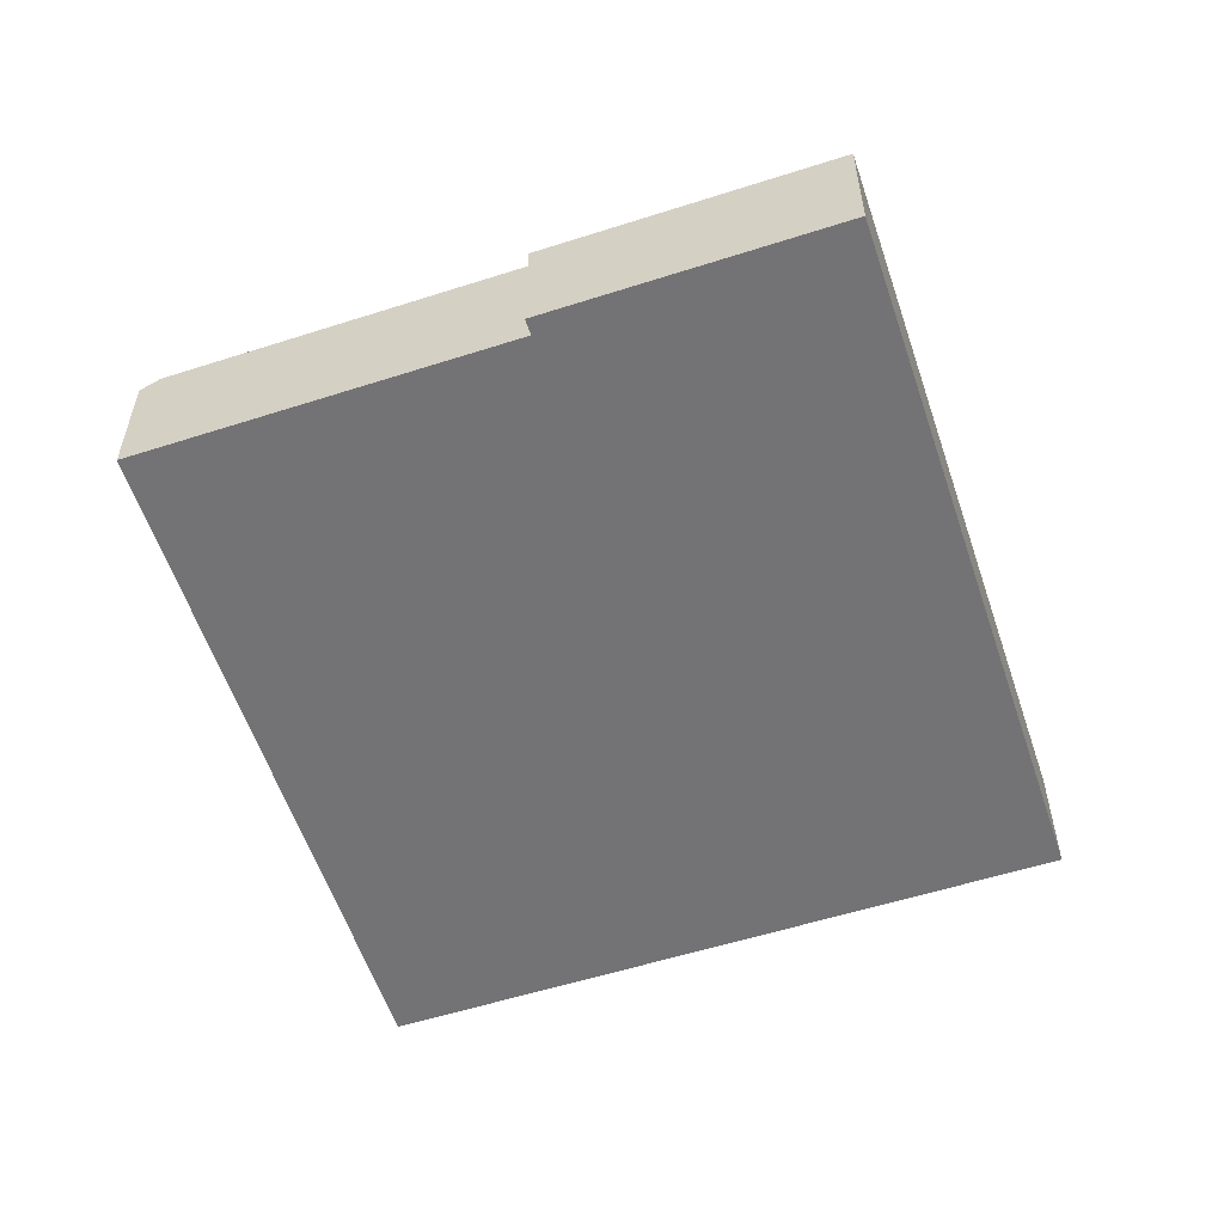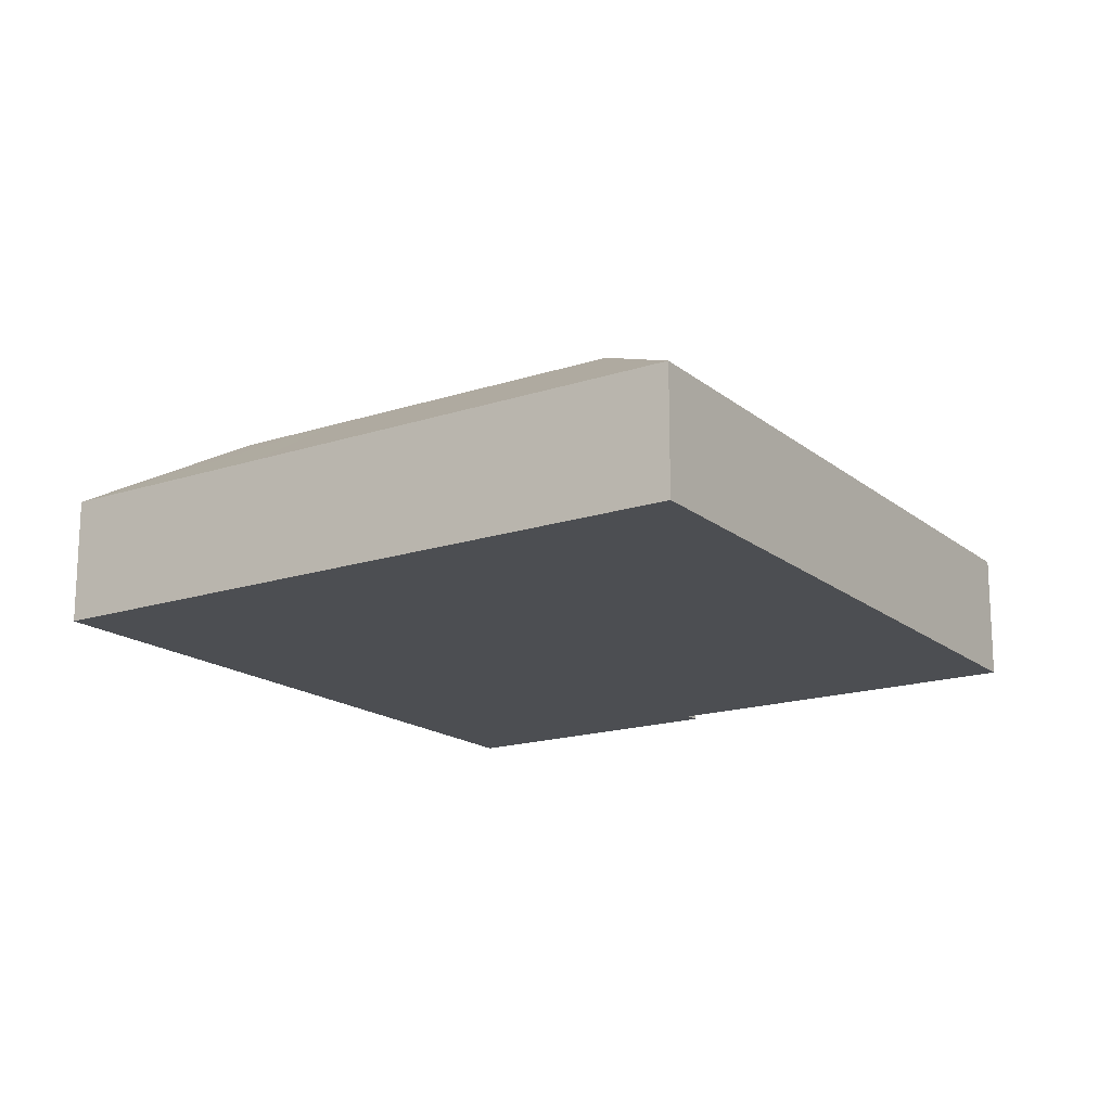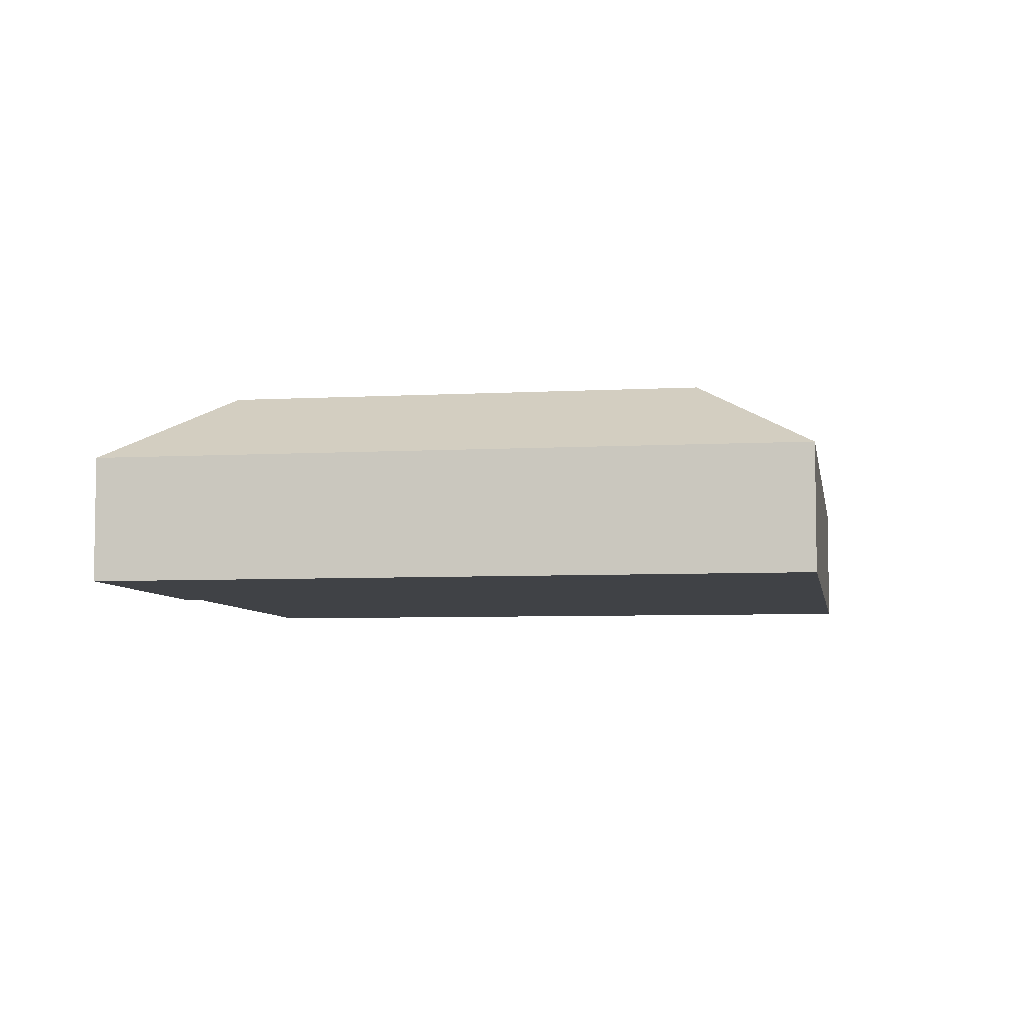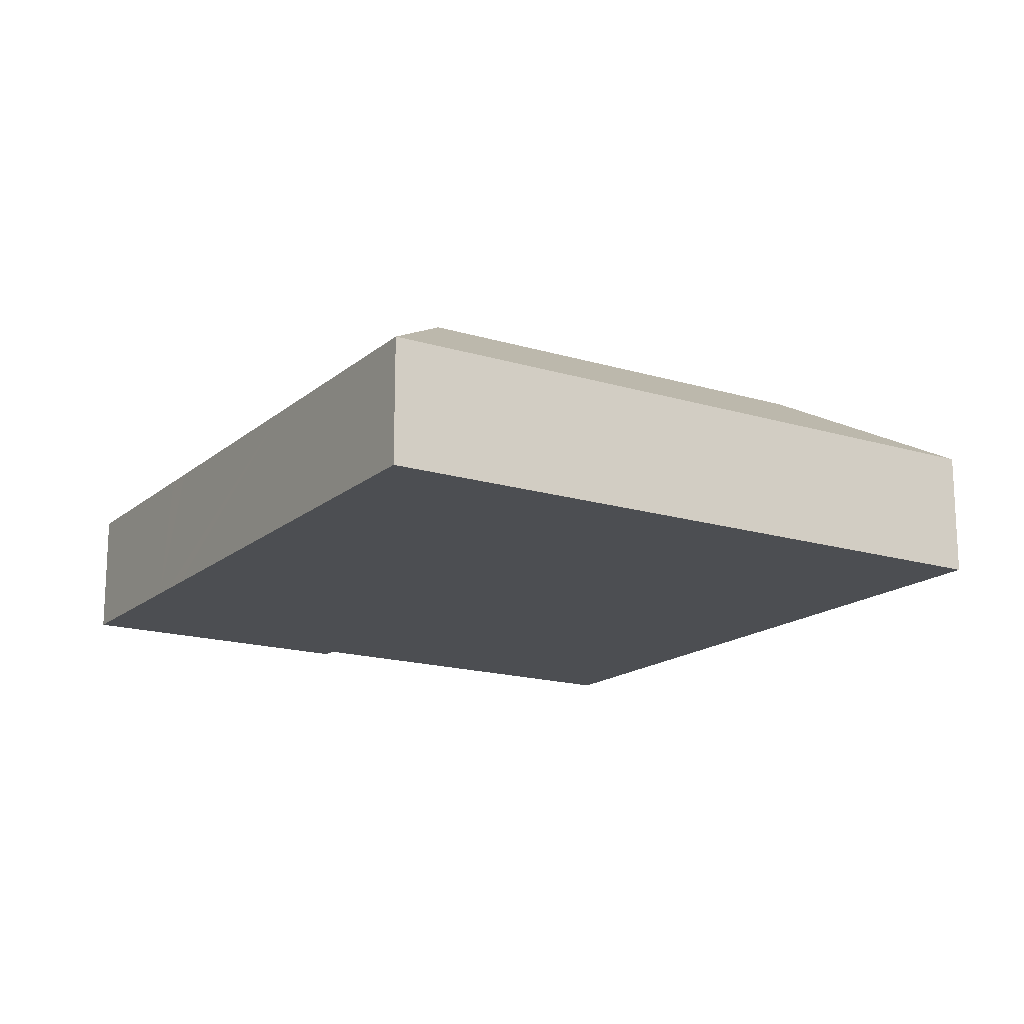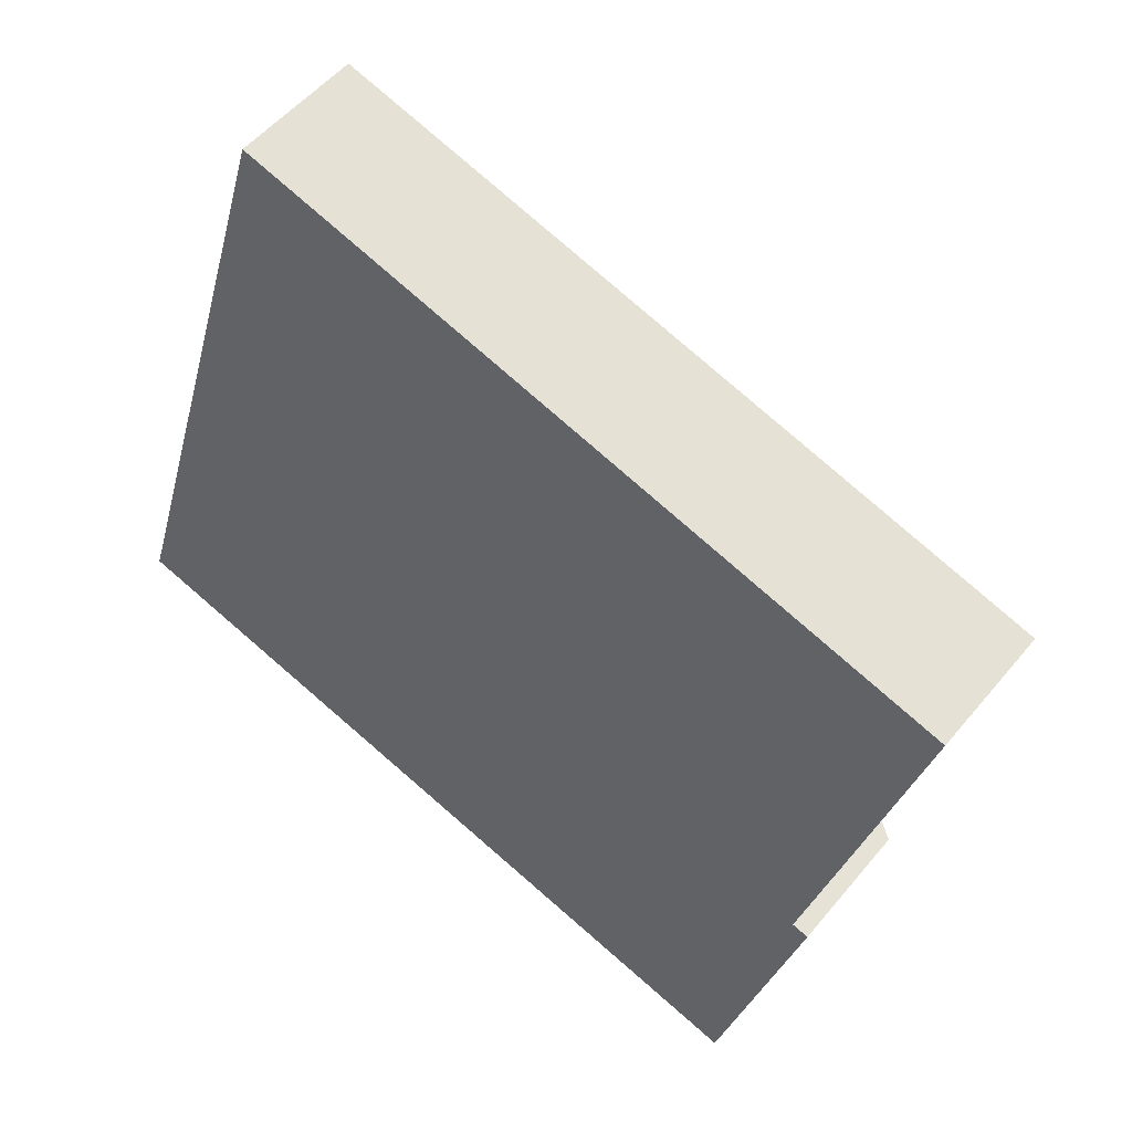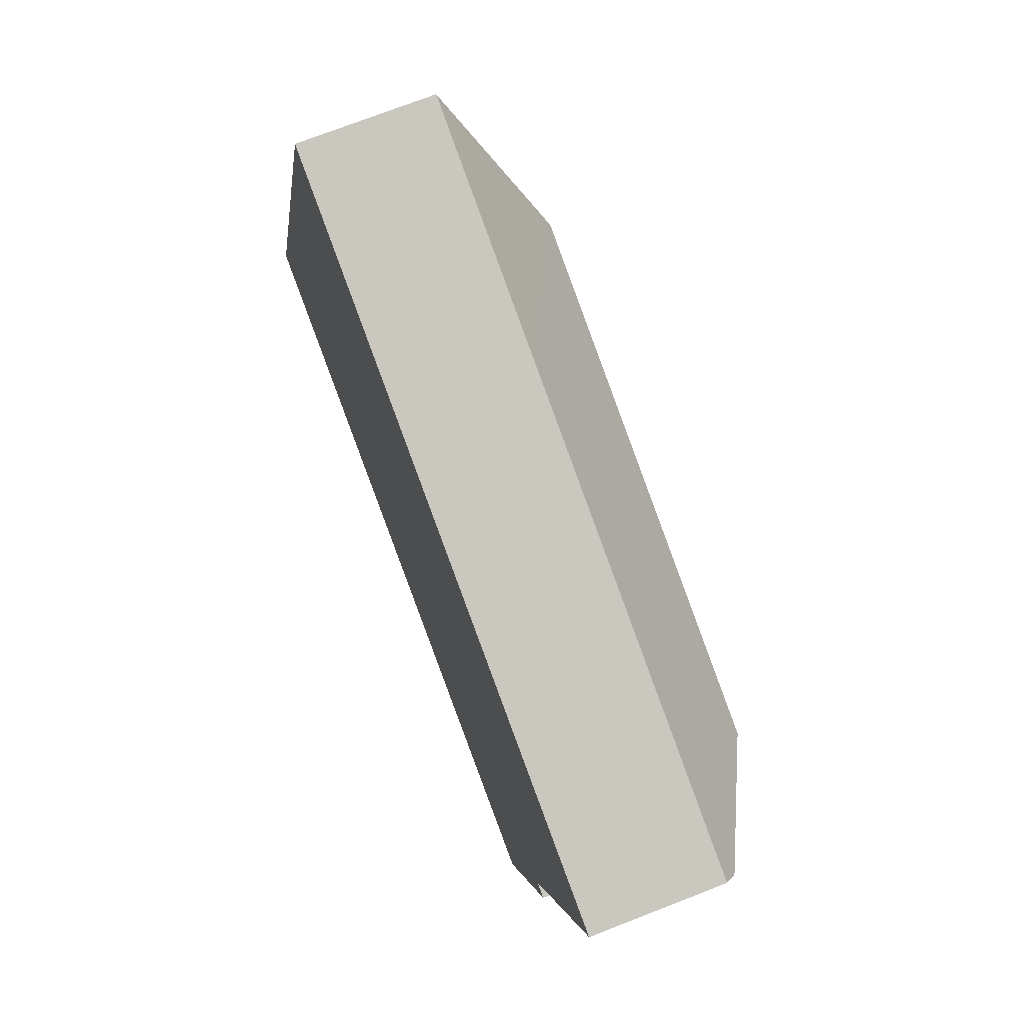
<metadata>
{"format":"obj","ext":"obj","renderer":"f3d","projection":"perspective","resolution":1024,"background":"white","views":[{"elev":-56.0,"azim":124.9,"up":"+Y"},{"elev":-17.0,"azim":-40.1,"up":"+Y"},{"elev":-6.1,"azim":-154.2,"up":"+Y"},{"elev":-16.8,"azim":-105.4,"up":"+Y"},{"elev":51.8,"azim":38.0,"up":"+Z"},{"elev":73.0,"azim":68.7,"up":"+Z"}]}
</metadata>
<code>
v  19.73 5.762 27.3
v  12.52 9.208 22.91
v  8.964 5.769 30.65
v  17.96 9.208 21.22
v  30.6 5.762 23.93
v  28.82 9.208 17.85
v  39.01 5.762 21.31
v  33.91 9.208 16.26
v  39.72 6.264 20.13
v  39.98 5.762 21.01
v  31.88 5.773 -9.324
v  28.34 9.208 -2.81
v  34.86 5.773 0.863
v  29.84 9.208 2.332
v  35.63 5.773 3.498
v  35.01 6.264 4.026
v  32.11 9.208 10.09
v  35.67 5.773 3.641
v  35.73 5.773 3.817
v  35.02 6.264 4.068
v  36.04 6.264 7.564
v  36.09 6.264 7.723
v  36.39 6.264 8.757
v  38.12 6.264 14.68
v  6.84 9.208 3.477
v  10.82 5.773 -3.165
v  0 5.773 3.535e-16
v  12.3 9.208 1.88
v  21.74 5.773 -6.358
v  23.22 9.208 -1.313
v  23.15 5.773 -6.769
v  24.21 5.773 -7.081
v  6.657 5.769 22.76
v  5.38 5.769 18.39
v  10.72 9.208 16.73
v  2.98 5.769 10.19
v  8.343 9.208 8.618
v  15.91 5.87 15.17
v  16.12 5.737 15.11
v  27.17 5.809 11.82
v  27.07 5.808 11.85
v  16.16 5.737 15.1
v  27.15 5.777 11.76
v  27.12 5.777 11.64
v  24.78 5.749 3.811
v  24.76 5.749 3.75
v  24.75 5.79 3.69
v  13.78 5.751 6.958
v  13.72 5.751 6.978
v  24.69 5.79 3.708
v  13.49 5.897 7.046
v  13.51 5.897 7.108
v  15.9 5.871 15.13
v  35.73 -2.337e-16 3.817
v  31.88 5.709e-16 -9.324
v  34.86 -5.284e-17 0.863
v  35.63 -2.142e-16 3.498
v  35.67 -2.229e-16 3.641
v  39.98 -1.287e-15 21.01
v  39.72 -1.232e-15 20.13
v  38.12 -8.989e-16 14.68
v  36.39 -5.362e-16 8.757
v  36.09 -4.729e-16 7.723
v  36.04 -4.632e-16 7.564
v  35.02 -2.491e-16 4.068
v  35.01 -2.465e-16 4.026
v  8.964 -1.877e-15 30.65
v  19.73 -1.672e-15 27.3
v  30.6 -1.465e-15 23.93
v  39.01 -1.305e-15 21.31
v  24.21 4.336e-16 -7.081
v  23.15 4.145e-16 -6.769
v  21.74 3.893e-16 -6.358
v  10.82 1.938e-16 -3.165
v  0 0 0
v  2.98 -6.238e-16 10.19
v  5.38 -1.126e-15 18.39
v  6.657 -1.394e-15 22.76
v  27.17 -7.236e-16 11.82
v  27.15 -7.202e-16 11.76
v  27.12 -7.127e-16 11.64
v  24.78 -2.334e-16 3.811
v  24.76 -2.296e-16 3.75
v  24.75 -2.259e-16 3.69
v  24.69 -2.271e-16 3.708
v  13.78 -4.261e-16 6.958
v  13.72 -4.273e-16 6.978
v  13.49 -4.314e-16 7.046
v  13.51 -4.352e-16 7.108
v  15.9 -9.262e-16 15.13
v  15.91 -9.291e-16 15.17
v  16.12 -9.253e-16 15.11
v  16.16 -9.245e-16 15.1
v  27.07 -7.255e-16 11.85
g defaultobject
f 1 2 3
f 2 1 4
f 4 1 5
f 4 5 6
f 6 5 7
f 6 7 8
f 8 7 9
f 9 7 10
f 11 12 13
f 14 13 12
f 15 13 14
f 16 15 14
f 17 16 14
f 18 15 16
f 19 18 16
f 20 16 17
f 21 20 17
f 22 21 17
f 23 22 17
f 24 23 17
f 8 24 17
f 9 24 8
f 25 26 27
f 26 25 28
f 26 28 29
f 29 28 30
f 29 30 31
f 31 30 32
f 32 30 12
f 32 12 11
f 2 33 3
f 33 2 34
f 34 2 35
f 34 35 36
f 36 35 37
f 36 37 27
f 27 37 25
f 38 2 39
f 2 38 35
f 40 6 8
f 6 40 41
f 6 41 42
f 6 42 4
f 4 42 39
f 4 39 2
f 43 40 8
f 17 43 8
f 43 17 44
f 44 17 45
f 45 17 14
f 45 14 46
f 46 14 12
f 12 47 46
f 47 12 30
f 48 25 49
f 25 48 50
f 25 50 28
f 28 50 30
f 30 50 47
f 25 51 49
f 51 25 37
f 52 35 53
f 35 52 37
f 37 52 51
f 35 38 53
f 54 18 19
f 18 54 15
f 15 54 13
f 13 54 11
f 11 54 55
f 55 54 56
f 56 54 57
f 57 54 58
f 59 9 10
f 9 59 24
f 24 59 60
f 24 60 61
f 24 61 23
f 23 61 62
f 23 62 22
f 22 62 21
f 21 62 20
f 20 62 63
f 20 63 64
f 20 64 65
f 20 65 16
f 16 65 66
f 66 19 16
f 19 66 54
f 67 1 3
f 1 67 68
f 1 68 5
f 5 68 69
f 5 69 7
f 7 69 70
f 7 70 10
f 10 70 59
f 55 32 11
f 32 55 71
f 32 71 31
f 31 71 29
f 29 71 26
f 26 71 72
f 26 72 73
f 26 73 74
f 26 74 27
f 27 74 75
f 75 36 27
f 36 75 76
f 36 76 34
f 34 76 77
f 34 77 33
f 33 77 78
f 33 78 3
f 3 78 67
f 43 79 40
f 79 43 44
f 79 44 45
f 79 45 80
f 80 45 81
f 81 45 82
f 82 45 46
f 82 46 47
f 82 47 83
f 83 47 84
f 47 85 84
f 85 47 50
f 85 50 86
f 86 50 48
f 86 48 87
f 87 48 49
f 87 49 88
f 88 49 51
f 52 88 51
f 88 52 53
f 88 53 89
f 89 53 90
f 90 53 38
f 90 38 91
f 38 92 91
f 92 38 39
f 92 39 93
f 93 39 42
f 93 42 94
f 94 42 41
f 94 41 79
f 79 41 40
f 56 71 55
f 71 56 57
f 71 57 58
f 71 58 54
f 71 54 66
f 71 66 65
f 71 65 64
f 71 64 72
f 72 64 63
f 72 63 62
f 72 62 61
f 72 61 73
f 73 61 74
f 74 61 60
f 74 60 59
f 74 59 70
f 74 70 69
f 74 69 75
f 75 69 68
f 75 68 76
f 76 68 67
f 76 67 77
f 77 67 78

</code>
